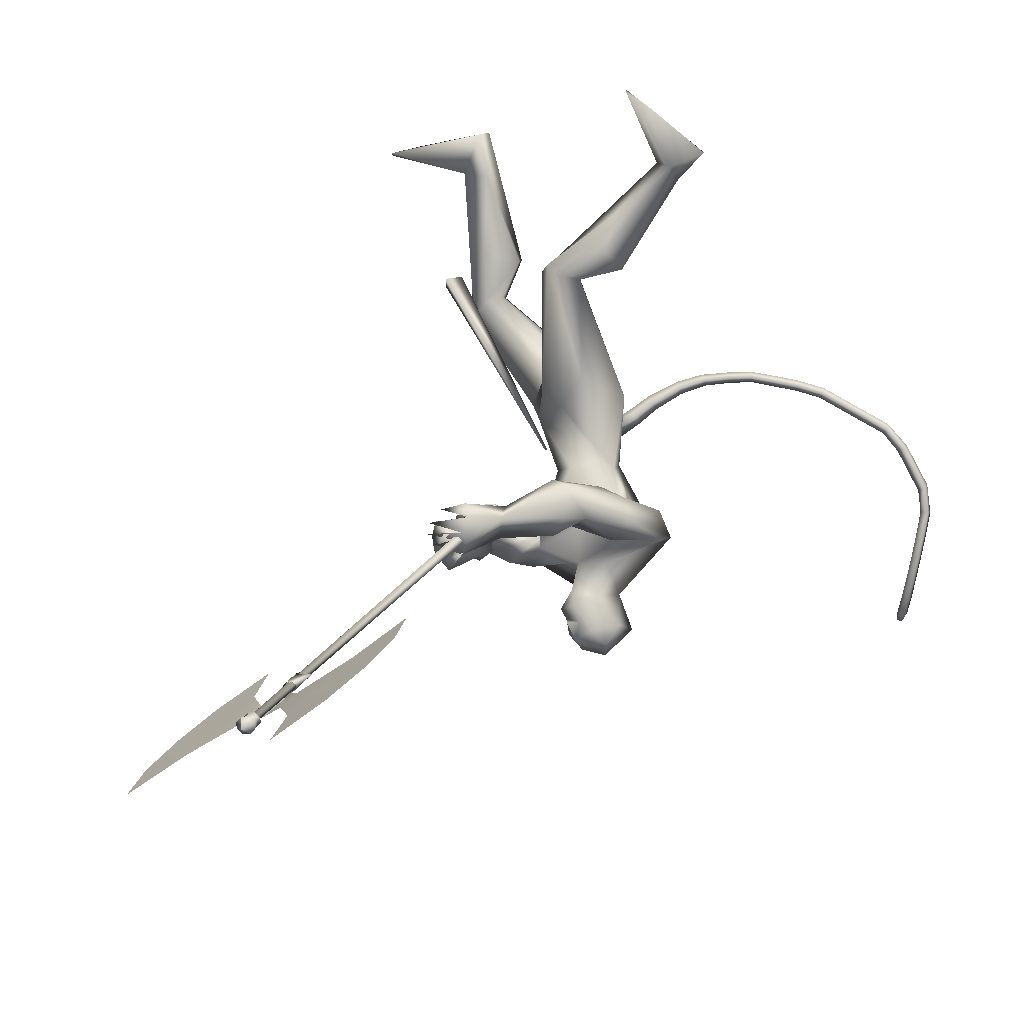
<metadata>
{"format":"obj","ext":"obj","renderer":"f3d","projection":"perspective","resolution":1024,"background":"white","views":[{"elev":-79.7,"azim":-152.8,"up":"+Y"}]}
</metadata>
<code>
o body.001_mesh15-geometry.001
v 0.06961 -0.2168 0.7647
v 0.5124 -0.09912 0.8188
v 0.1277 -0.1808 0.735
v 0.5268 -0.1634 1.01
v 0.5266 -0.2984 1.032
v 0.7342 -0.1652 0.9601
v 0.7388 -0.2729 0.9846
v 0.8183 -0.3232 0.9172
v 0.5557 -0.3665 0.9
v 0.1305 -0.2447 0.6417
v 0.8917 -0.1754 0.8682
v 0.7795 -0.1168 0.8843
v 0.8082 -0.1614 1.633
v 0.9216 -0.03519 1.424
v 0.8555 0.01322 1.557
v 0.9592 0.03226 1.83
v 0.879 0.1911 1.551
v 1.18 0.05998 1.927
v 0.9953 -0.1193 1.947
v 1.024 -0.2078 1.934
v 0.9515 -0.3302 1.422
v 0.8453 -0.28 0.8396
v 0.4229 -0.2995 0.7652
v 0.07462 -0.2819 0.6873
v -0.0986 -0.2986 0.7001
v 0.04093 -0.4517 0.3845
v 0.1059 -0.2629 0.2459
v 0.1143 -0.3675 0.2583
v 1.116 -0.2307 1.516
v 1.197 -0.1335 1.461
v 1.139 -0.03291 1.375
v 1.258 -0.01309 1.55
v 1.079 -0.2359 1.862
v 1.212 -0.2582 1.82
v 1.169 -0.02828 2.102
v 1.277 0.02582 1.893
v 1.52 -0.1272 2.097
v 1.462 -0.04371 2.119
v 1.638 -0.2499 1.956
v 1.654 -0.1038 1.986
v 1.556 0.03541 2.135
v 1.604 0.01629 2.25
v 1.411 -0.271 2.478
v 1.286 -0.3747 2.501
v 0.9786 -0.3545 2.18
v 1.044 -0.4384 2.174
v 1.099 -0.4633 2.14
v 1.291 -0.08906 1.83
v 1.223 0.2296 1.56
v 1.261 0.1215 1.495
v 1.128 0.0271 1.373
v 1.006 0.1027 1.347
v 1.501 -0.2708 2.043
v 1.304 -0.4471 2.079
v 1.047 -0.4896 2.229
v 1.395 -0.3834 2.254
v 0.9649 -0.5538 2.312
v 1.264 -0.4259 2.311
v 0.9147 -0.5041 2.33
v 0.905 -0.4629 2.19
v 1.394 -0.5076 2.421
v 1.485 -0.4675 2.351
v 1.522 -0.3548 2.423
v 1.511 -0.3007 2.616
v 1.445 -0.2973 2.695
v 1.31 -0.3746 2.696
v 1.553 -0.1443 2.139
v 1.721 -0.2342 2.123
v 1.786 -0.3573 1.991
v 1.678 -0.4394 1.839
v 1.677 -0.1857 1.881
v 1.749 -0.4044 1.747
v 1.838 -0.3783 1.757
v 1.906 -0.4448 1.899
v 1.857 -0.2648 1.933
v 1.72 -0.09168 2.106
v 1.637 -0.04179 2.234
v 1.745 -0.5027 1.982
v 1.826 -0.4983 1.998
v 1.715 -0.7112 1.809
v 1.847 -0.7435 1.807
v 1.783 -0.7432 1.934
v 1.825 -0.8852 1.711
v 1.887 -0.8893 1.658
v 1.936 -0.8881 1.713
v 1.741 -0.9269 1.778
v 1.797 -0.8905 1.817
v 1.932 -0.978 1.888
v 1.824 -1.096 1.827
v 1.949 -0.9401 1.832
v 1.847 -1.084 1.704
v 1.955 -0.9383 1.775
v 1.816 -1.124 1.76
v 1.828 -1.008 1.66
v 1.578 -0.4678 2.413
v 1.505 -0.542 2.412
v 1.483 -0.5699 2.559
v 1.346 -0.5011 2.616
v 1.521 -0.5116 2.508
v 1.577 -0.4603 2.475
v 1.605 -0.4227 2.561
v 1.584 -0.3828 2.669
v 1.58 -0.5282 2.577
v 1.451 -0.5589 2.665
v 1.578 -0.5229 2.477
v 1.171 -0.561 1.991
v 1.028 -0.5836 2.026
v 1.106 -0.6187 1.918
v 1.184 -0.6645 2.17
v 1.045 -0.6708 2.132
v 1.231 -0.7956 1.997
v 1.316 -0.9118 1.925
v 1.244 -0.8408 1.787
v 1.294 -0.7751 1.753
v 1.374 -0.7036 1.821
v 1.324 -0.7234 2.006
v 1.412 -0.8475 1.991
v 1.583 -0.986 1.772
v 1.644 -0.9047 1.873
v 1.715 -1.097 1.679
v 1.702 -1.057 1.618
v 1.824 -1.006 1.6
v 1.708 -0.9695 1.704
v 1.555 -0.8527 1.752
v 1.852 -0.9525 1.78
v 1.732 -0.9468 1.795
v 1.828 -1.066 1.835
v 1.779 -1.092 1.787
v 1.77 -1.106 1.737
v 1.907 -1.018 1.629
v 1.941 -0.976 1.739
v 1.954 -0.9801 1.672
v 1.145 0.1732 0.9245
v 1.138 0.2821 0.9454
v 1.14 0.343 1.403
v 1.324 0.2755 0.9174
v 1.329 0.1724 0.9533
v 1.232 0.1192 0.8995
v 0.9839 0.1741 0.7967
v 1.122 0.09903 0.672
v 0.9345 0.1804 0.33
v 0.8637 0.1571 0.1212
v 0.8206 0.2574 0.1367
v 1.318 0.225 0.000662
v 1.189 0.4276 0.03775
v 1.324 0.3293 0.0161
v 0.9831 0.2768 0.2636
v 0.9734 0.3101 0.8072
v 1.098 0.3703 0.7477
v 1.245 0.3259 0.9443
v 1.03 0.2368 0.267
v -0.1061 -0.1608 0.7077
v 1.296 0.01444 1.724
v 1.303 -0.05468 1.711
v 1.378 0.07656 0.7274
v 1.346 -0.1016 0.6839
v 1.283 0.1251 0.7274
v 1.488 -0.4488 2.735
f 1 2 3
f 4 2 1
f 4 5 6
f 6 5 7
f 5 8 7
f 5 9 8
f 4 1 5
f 3 11 10
f 2 11 3
f 12 11 2
f 13 6 7
f 13 14 6
f 13 7 21
f 7 8 21
f 9 22 8
f 9 23 22
f 24 23 9
f 24 10 23
f 25 26 24
f 27 26 25
f 27 28 26
f 27 10 28
f 24 28 10
f 28 24 26
f 23 10 11
f 22 23 11
f 21 8 22
f 21 22 29
f 30 29 22
f 32 30 31
f 29 30 32
f 35 16 19
f 35 18 16
f 18 37 36
f 38 37 18
f 38 39 37
f 38 40 39
f 41 40 38
f 41 44 43
f 44 41 38
f 38 18 35
f 45 35 19
f 19 20 46
f 46 20 47
f 47 20 33
f 47 33 34
f 34 32 48
f 34 33 32
f 49 32 50
f 32 31 50
f 50 31 51
f 14 51 31
f 14 52 51
f 52 14 15
f 31 30 11
f 30 22 11
f 31 11 12
f 6 31 12
f 14 31 6
f 15 14 13
f 53 48 36
f 53 34 48
f 54 34 53
f 54 47 34
f 46 47 55
f 54 55 47
f 56 55 54
f 56 57 55
f 58 57 56
f 58 59 57
f 44 59 58
f 44 60 59
f 60 38 45
f 44 38 60
f 44 58 61
f 61 58 56
f 61 56 62
f 63 62 56
f 43 64 63
f 65 64 43
f 66 65 43
f 66 43 44
f 43 63 56
f 56 67 77
f 56 54 67
f 67 54 53
f 37 67 53
f 67 37 68
f 39 69 37
f 39 70 69
f 71 70 39
f 72 70 71
f 71 73 72
f 73 40 75
f 40 73 71
f 71 39 40
f 40 76 75
f 40 41 76
f 41 42 76
f 76 42 77
f 77 42 56
f 43 56 42
f 42 41 43
f 67 68 77
f 76 77 68
f 75 76 68
f 68 37 69
f 70 78 69
f 74 69 79
f 75 69 74
f 75 68 69
f 73 75 74
f 69 78 79
f 72 80 70
f 72 81 80
f 73 81 72
f 73 74 81
f 79 78 82
f 70 82 78
f 70 80 82
f 80 84 83
f 80 81 84
f 81 85 84
f 74 82 81
f 74 79 82
f 82 86 87
f 82 87 88
f 88 87 89
f 87 90 89
f 83 87 80
f 85 87 83
f 87 85 91
f 85 92 91
f 85 81 92
f 81 90 92
f 81 88 90
f 81 82 88
f 90 88 89
f 90 93 92
f 87 93 90
f 87 92 93
f 87 91 92
f 83 94 85
f 83 84 94
f 85 94 84
f 80 87 86
f 80 86 82
f 37 53 36
f 66 44 98
f 44 61 98
f 95 62 63
f 95 96 62
f 61 96 97
f 96 61 62
f 61 97 98
f 97 96 99
f 99 96 100
f 100 96 95
f 100 95 63
f 63 101 100
f 63 64 101
f 64 102 101
f 102 103 101
f 104 97 103
f 98 97 104
f 103 97 99
f 99 105 103
f 100 105 99
f 100 103 105
f 101 103 100
f 38 35 45
f 45 19 46
f 45 46 106
f 60 45 107
f 45 106 107
f 108 107 106
f 110 111 109
f 113 112 111
f 108 114 113
f 114 108 115
f 108 106 115
f 107 108 113
f 113 110 107
f 113 111 110
f 110 109 57
f 55 57 109
f 110 57 59
f 107 110 60
f 60 110 59
f 55 109 46
f 106 46 116
f 109 116 46
f 109 111 116
f 111 117 116
f 112 117 111
f 106 116 115
f 113 118 112
f 113 114 118
f 115 116 119
f 117 119 116
f 112 119 117
f 112 118 119
f 121 120 118
f 123 122 121
f 123 120 122
f 114 115 124
f 114 124 118
f 124 121 118
f 124 123 121
f 115 119 124
f 124 119 125
f 119 127 126
f 118 127 119
f 118 128 127
f 118 129 128
f 120 129 118
f 120 130 129
f 123 130 120
f 123 129 130
f 123 126 129
f 124 126 123
f 125 126 124
f 126 125 119
f 126 131 128
f 127 131 126
f 131 127 128
f 126 128 132
f 128 129 132
f 126 132 129
f 122 120 121
f 52 133 51
f 17 133 52
f 17 134 133
f 17 135 134
f 50 136 49
f 50 137 136
f 51 137 50
f 51 138 137
f 133 138 51
f 139 138 133
f 139 140 138
f 141 140 139
f 143 142 141
f 143 144 142
f 145 144 143
f 145 146 144
f 145 147 146
f 143 147 145
f 148 143 141
f 143 148 147
f 148 149 147
f 139 148 141
f 148 150 149
f 148 134 150
f 148 133 134
f 148 139 133
f 134 135 150
f 135 136 150
f 135 49 136
f 149 150 136
f 149 136 147
f 136 137 147
f 147 137 151
f 141 151 137
f 141 142 151
f 142 144 151
f 146 151 144
f 147 151 146
f 140 141 137
f 138 140 137
f 15 17 52
f 152 10 27
f 3 10 152
f 1 3 152
f 1 152 25
f 152 27 25
f 25 24 1
f 1 24 5
f 5 24 9
f 4 6 12
f 4 12 2
f 154 155 153
f 154 156 155
f 154 153 157
f 154 157 156
f 156 157 155
f 98 104 66
f 65 66 158
f 66 104 158
f 103 102 158
f 155 157 153
f 102 64 65
f 102 65 158
f 104 103 158
f 16 15 13
f 16 17 15
f 18 17 16
f 17 18 36
f 19 16 13
f 13 20 19
f 13 21 20
f 33 29 32
f 20 29 33
f 20 21 29
f 48 32 49
f 17 36 135
f 36 49 135
f 36 48 49
o body_mesh15-geometry
v 0.9349 0.01426 1.739
v 0.7036 0.02722 1.715
v 0.9326 0.0631 1.789
v 0.7011 0.06705 1.755
v 0.9244 0.01477 1.837
v 0.6943 0.02763 1.794
v 0.9272 -0.03407 1.789
v 0.6967 -0.01219 1.755
v 0.537 0.03598 1.716
v 0.5414 0.06965 1.749
v 0.5421 0.03633 1.783
v 0.5378 0.00266 1.75
v 0.2744 0.03532 1.795
v 0.281 0.06295 1.821
v 0.2926 0.03581 1.847
v 0.2861 0.008171 1.82
v 0.07536 0.01331 1.914
v 0.08687 0.04269 1.937
v 0.1045 0.01739 1.96
v 0.09304 -0.01199 1.937
v -0.1267 -0.007332 2.087
v -0.1092 0.02319 2.103
v -0.08451 -0.00083 2.122
v -0.1021 -0.03136 2.105
v -0.2656 -0.01971 2.294
v -0.248 0.01081 2.311
v -0.2233 -0.01321 2.329
v -0.2409 -0.04374 2.313
v -0.3764 -0.03381 2.547
v -0.3495 -0.006306 2.554
v -0.3216 -0.03347 2.553
v -0.3485 -0.06097 2.547
v -0.3802 -0.06045 2.778
v -0.3533 -0.03295 2.784
v -0.3254 -0.06012 2.784
v -0.3522 -0.08762 2.778
v -0.2531 -0.06613 3.021
v -0.2242 -0.04663 3.003
v -0.2079 -0.08031 2.992
v -0.2368 -0.09981 3.01
v -0.1085 -0.03703 3.214
v -0.08143 -0.01812 3.193
v -0.06165 -0.05136 3.189
v -0.08872 -0.07027 3.209
v 0.00127 0.03448 3.367
v 0.02358 0.05509 3.342
v 0.05035 0.02678 3.343
v 0.02803 0.006172 3.367
v 0.03728 0.0535 3.398
v 0.05047 0.06569 3.383
v 0.0663 0.04895 3.383
v 0.0531 0.03677 3.398
v -0.3388 -0.02625 2.404
v -0.3141 -0.05027 2.422
v -0.2966 -0.01975 2.439
v -0.3213 0.004278 2.421
v -0.3311 -0.06031 2.917
v -0.3148 -0.09399 2.906
v -0.2859 -0.07449 2.889
v -0.3022 -0.04081 2.899
v -0.3783 -0.04713 2.663
v -0.3504 -0.07429 2.663
v -0.3235 -0.04679 2.669
v -0.3514 -0.01963 2.669
v -0.02552 0.003285 1.992
v -0.007858 -0.02201 2.016
v 0.003646 0.007375 2.039
v -0.01402 0.03267 2.015
v 0.1723 0.02466 1.842
v 0.1839 -0.002501 1.867
v 0.1906 0.02519 1.894
v 0.1789 0.05233 1.868
v -0.1961 -0.01352 2.191
v -0.1715 -0.03755 2.209
v -0.1539 -0.007022 2.226
v -0.1786 0.017 2.207
v -0.1813 -0.0569 3.116
v -0.1616 -0.09014 3.111
v -0.1345 -0.07123 3.091
v -0.1543 -0.03799 3.095
v -0.05356 -0.009266 3.291
v -0.0269 -0.03738 3.291
v -0.004586 -0.01678 3.267
v -0.03129 0.01146 3.266
v 0.407 0.04332 1.742
v 0.4076 0.01299 1.772
v 0.4116 0.04364 1.803
v 0.411 0.07397 1.772
v 0.8251 0.02074 1.735
v 0.8164 0.06508 1.778
v 0.8027 0.0212 1.82
v 0.8115 -0.02313 1.777
f 247 160 248
f 248 162 249
f 160 166 167
f 250 166 247
f 249 164 250
f 159 161 163
f 243 244 174
f 166 164 170
f 164 162 168
f 162 160 167
f 227 228 178
f 244 245 173
f 245 246 173
f 246 243 172
f 223 224 182
f 228 229 177
f 229 230 177
f 230 227 176
f 231 232 186
f 224 225 181
f 225 226 181
f 226 223 180
f 211 212 190
f 232 233 185
f 233 234 185
f 234 231 184
f 219 220 194
f 212 213 189
f 213 214 189
f 214 211 188
f 215 216 198
f 220 221 193
f 221 222 193
f 222 219 192
f 235 236 202
f 216 217 197
f 217 218 197
f 218 215 196
f 239 240 206
f 236 237 201
f 237 238 201
f 238 235 200
f 203 206 210
f 240 241 205
f 241 242 205
f 242 239 204
f 208 207 209
f 206 205 209
f 205 204 209
f 204 203 208
f 183 186 212
f 186 185 213
f 185 184 213
f 184 183 214
f 191 194 216
f 194 193 217
f 193 192 217
f 192 191 218
f 187 190 220
f 190 189 221
f 189 188 221
f 188 187 222
f 175 178 224
f 178 177 225
f 177 176 225
f 176 175 226
f 171 174 228
f 174 173 229
f 173 172 229
f 172 171 230
f 179 182 232
f 182 181 233
f 181 180 233
f 180 179 234
f 195 198 236
f 198 197 237
f 197 196 237
f 196 195 238
f 199 202 240
f 202 201 241
f 201 200 241
f 200 199 242
f 167 170 244
f 170 169 245
f 169 168 245
f 168 167 246
f 159 247 248
f 161 248 249
f 165 250 159
f 163 249 165
f 160 162 248
f 162 164 249
f 166 170 167
f 166 160 247
f 164 166 250
f 165 159 163
f 171 243 174
f 164 169 170
f 169 164 168
f 168 162 167
f 175 227 178
f 174 244 173
f 246 172 173
f 243 171 172
f 179 223 182
f 178 228 177
f 230 176 177
f 227 175 176
f 183 231 186
f 182 224 181
f 226 180 181
f 223 179 180
f 187 211 190
f 186 232 185
f 234 184 185
f 231 183 184
f 191 219 194
f 190 212 189
f 214 188 189
f 211 187 188
f 195 215 198
f 194 220 193
f 222 192 193
f 219 191 192
f 199 235 202
f 198 216 197
f 218 196 197
f 215 195 196
f 203 239 206
f 202 236 201
f 238 200 201
f 235 199 200
f 207 203 210
f 206 240 205
f 242 204 205
f 239 203 204
f 207 210 209
f 210 206 209
f 204 208 209
f 203 207 208
f 211 183 212
f 212 186 213
f 184 214 213
f 183 211 214
f 215 191 216
f 216 194 217
f 192 218 217
f 191 215 218
f 219 187 220
f 220 190 221
f 188 222 221
f 187 219 222
f 223 175 224
f 224 178 225
f 176 226 225
f 175 223 226
f 227 171 228
f 228 174 229
f 172 230 229
f 171 227 230
f 231 179 232
f 232 182 233
f 180 234 233
f 179 231 234
f 235 195 236
f 236 198 237
f 196 238 237
f 195 235 238
f 239 199 240
f 240 202 241
f 200 242 241
f 199 239 242
f 243 167 244
f 244 170 245
f 168 246 245
f 167 243 246
f 161 159 248
f 163 161 249
f 250 247 159
f 249 250 165
o Cylinder_Cylinder.001
v 1.689 -0.7589 1.761
v 2.793 -2.669 1.788
v 1.683 -0.7627 1.742
v 2.788 -2.671 1.775
v 1.652 -0.7811 1.741
v 2.765 -2.685 1.774
v 1.645 -0.785 1.759
v 2.76 -2.688 1.787
v 1.651 -0.7812 1.778
v 2.765 -2.685 1.801
v 1.682 -0.7628 1.779
v 2.788 -2.671 1.801
v 1.691 -0.7215 1.761
v 1.68 -0.7282 1.728
v 1.624 -0.761 1.726
v 1.611 -0.7678 1.758
v 1.622 -0.7611 1.791
v 1.678 -0.7283 1.793
v 1.636 -0.6896 1.759
v 1.632 -0.6917 1.749
v 1.615 -0.702 1.748
v 1.611 -0.7041 1.759
v 1.614 -0.702 1.769
v 1.632 -0.6918 1.769
v 2.812 -2.666 1.789
v 2.803 -2.672 1.763
v 2.759 -2.697 1.762
v 2.749 -2.703 1.787
v 2.758 -2.697 1.813
v 2.802 -2.672 1.814
v 2.81 -2.683 1.789
v 2.804 -2.687 1.77
v 2.772 -2.706 1.769
v 2.764 -2.71 1.787
v 2.771 -2.706 1.806
v 2.803 -2.687 1.807
v 2.832 -2.717 1.818
v 2.782 -2.746 1.817
v 2.772 -2.752 1.788
v 2.784 -2.746 1.759
v 2.833 -2.717 1.76
v 2.843 -2.711 1.79
v 2.78 -1.853 1.789
v 3.36 -2.85 1.803
v 2.572 -2.349 1.756
v 2.574 -2.355 1.808
v 2.731 -2.625 1.812
v 3.193 -2.28 1.8
v 2.698 -2.568 1.811
v 3.314 -2.543 1.802
v 2.715 -2.597 1.811
v 2.681 -2.539 1.811
v 3.024 -2.045 1.795
v 2.759 -2.451 1.8
v 2.83 -2.573 1.802
v 2.824 -2.176 1.796
v 3.101 -2.652 1.803
v 2.65 -2.486 1.81
v 2.661 -2.448 1.797
v 2.66 -2.317 1.785
v 2.606 -2.407 1.757
v 2.606 -2.411 1.809
v 2.631 -2.419 1.771
v 2.63 -2.413 1.797
v 1.628 -0.7944 1.759
v 2.744 -2.697 1.787
v 1.635 -0.7905 1.741
v 2.749 -2.694 1.774
v 1.66 -0.7766 1.734
v 2.769 -2.683 1.769
v 1.667 -0.7721 1.742
v 2.772 -2.681 1.774
v 1.673 -0.7683 1.76
v 2.777 -2.678 1.788
v 1.666 -0.7722 1.778
v 2.772 -2.681 1.801
v 1.658 -0.7767 1.786
v 2.768 -2.683 1.806
v 1.634 -0.7906 1.777
v 2.749 -2.694 1.8
v 1.595 -0.7772 1.758
v 1.608 -0.7703 1.726
v 1.644 -0.7493 1.713
v 1.664 -0.7376 1.727
v 1.675 -0.7309 1.76
v 1.662 -0.7377 1.792
v 1.642 -0.7494 1.805
v 1.606 -0.7705 1.791
v 1.595 -0.7135 1.758
v 1.599 -0.7114 1.748
v 1.616 -0.7016 1.744
v 1.616 -0.7011 1.748
v 1.62 -0.699 1.759
v 1.616 -0.7012 1.769
v 1.615 -0.7016 1.773
v 1.598 -0.7114 1.768
v 2.733 -2.712 1.787
v 2.743 -2.707 1.761
v 2.773 -2.689 1.752
v 2.787 -2.681 1.763
v 2.795 -2.676 1.788
v 2.786 -2.681 1.814
v 2.771 -2.689 1.824
v 2.741 -2.707 1.812
v 2.748 -2.719 1.787
v 2.756 -2.715 1.768
v 2.78 -2.701 1.761
v 2.788 -2.697 1.769
v 2.794 -2.693 1.788
v 2.787 -2.697 1.807
v 2.779 -2.701 1.814
v 2.755 -2.715 1.806
v 2.818 -2.768 1.789
v 2.766 -2.755 1.816
v 2.798 -2.736 1.829
v 2.816 -2.726 1.818
v 2.827 -2.72 1.789
v 2.817 -2.726 1.76
v 2.801 -2.736 1.748
v 2.767 -2.755 1.759
v 2.756 -2.761 1.787
v 2.041 -2.283 1.767
v 2.622 -3.28 1.782
v 2.576 -2.346 1.756
v 2.578 -2.352 1.808
v 2.736 -2.623 1.812
v 2.208 -2.853 1.771
v 2.702 -2.565 1.811
v 2.378 -3.088 1.775
v 2.719 -2.594 1.811
v 2.686 -2.537 1.811
v 2.088 -2.59 1.768
v 2.571 -2.56 1.795
v 2.642 -2.682 1.796
v 2.3 -2.481 1.781
v 2.578 -2.957 1.788
v 2.655 -2.483 1.81
v 2.617 -2.474 1.795
v 2.504 -2.408 1.78
v 2.61 -2.404 1.757
v 2.611 -2.408 1.809
v 2.608 -2.433 1.77
v 2.602 -2.429 1.796
f 251 252 253
f 253 254 320
f 319 320 256
f 255 256 257
f 257 258 259
f 259 260 327
f 252 262 275
f 261 262 251
f 327 328 261
f 261 251 263
f 268 263 274
f 327 261 268
f 259 327 337
f 257 259 266
f 255 257 266
f 319 255 333
f 253 319 264
f 251 253 263
f 269 270 274
f 337 268 345
f 267 337 273
f 266 267 272
f 265 266 271
f 333 265 271
f 264 333 341
f 263 264 270
f 275 280 281
f 262 328 280
f 328 260 353
f 260 258 279
f 258 256 278
f 256 320 349
f 320 254 276
f 254 252 275
f 280 353 361
f 353 279 285
f 279 278 284
f 278 277 283
f 277 349 283
f 349 276 357
f 276 275 282
f 291 292 363
f 369 291 363
f 290 369 363
f 289 290 363
f 288 289 363
f 365 288 363
f 287 365 363
f 292 287 363
f 282 281 291
f 357 282 291
f 283 357 369
f 284 283 289
f 285 284 289
f 361 285 365
f 286 361 287
f 281 286 287
f 295 311 312
f 296 312 310
f 312 308 314
f 310 312 314
f 295 310 311
f 310 295 296
f 313 310 314
f 310 313 311
f 306 303 293
f 315 317 316
f 317 319 320
f 319 321 322
f 321 323 322
f 323 325 324
f 325 327 326
f 316 347 354
f 329 315 330
f 327 329 328
f 329 338 331
f 338 346 331
f 327 337 338
f 325 336 337
f 323 335 325
f 321 334 323
f 319 333 321
f 317 332 319
f 315 331 317
f 339 346 340
f 337 345 338
f 336 344 337
f 335 343 336
f 334 342 343
f 333 341 342
f 332 340 341
f 331 339 332
f 347 355 362
f 330 354 328
f 328 353 326
f 326 352 324
f 324 351 350
f 322 350 349
f 320 349 348
f 318 348 316
f 354 362 361
f 353 361 360
f 352 360 351
f 351 359 358
f 350 358 349
f 349 357 348
f 348 356 347
f 370 363 371
f 369 363 370
f 368 363 369
f 367 363 368
f 366 363 367
f 365 363 366
f 364 363 365
f 371 363 364
f 356 370 355
f 357 369 370
f 358 368 369
f 359 367 368
f 360 366 367
f 361 365 360
f 362 364 361
f 355 371 364
f 374 375 391
f 375 389 391
f 391 393 387
f 389 393 391
f 374 390 389
f 389 375 374
f 392 393 389
f 389 390 392
f 382 385 372
f 252 254 253
f 319 253 320
f 255 319 256
f 256 258 257
f 258 260 259
f 260 328 327
f 262 280 275
f 262 252 251
f 328 262 261
f 268 261 263
f 263 269 274
f 337 327 268
f 267 259 337
f 259 267 266
f 265 255 266
f 255 265 333
f 319 333 264
f 253 264 263
f 274 270 345
f 270 341 345
f 341 271 345
f 271 272 273
f 345 271 273
f 268 274 345
f 337 345 273
f 267 273 272
f 266 272 271
f 341 333 271
f 270 264 341
f 269 263 270
f 280 286 281
f 328 353 280
f 260 279 353
f 258 278 279
f 256 277 278
f 277 256 349
f 349 320 276
f 276 254 275
f 286 280 361
f 361 353 285
f 285 279 284
f 284 278 283
f 349 357 283
f 276 282 357
f 275 281 282
f 281 292 291
f 369 357 291
f 290 283 369
f 283 290 289
f 288 285 289
f 285 288 365
f 361 365 287
f 292 281 287
f 296 295 312
f 308 309 314
f 307 294 300
f 307 300 298
f 306 298 303
f 307 298 306
f 305 307 306
f 308 304 309
f 302 304 308
f 297 305 301
f 305 306 304
f 301 305 304
f 299 301 304
f 302 299 304
f 317 318 316
f 318 317 320
f 320 319 322
f 323 324 322
f 325 326 324
f 327 328 326
f 330 316 354
f 315 316 330
f 329 330 328
f 315 329 331
f 346 339 331
f 329 327 338
f 327 325 337
f 335 336 325
f 334 335 323
f 333 334 321
f 332 333 319
f 331 332 317
f 340 346 341
f 346 345 341
f 345 344 341
f 344 343 342
f 341 344 342
f 345 346 338
f 344 345 337
f 343 344 336
f 335 334 343
f 334 333 342
f 333 332 341
f 339 340 332
f 354 347 362
f 354 353 328
f 353 352 326
f 352 351 324
f 322 324 350
f 320 322 349
f 318 320 348
f 348 347 316
f 353 354 361
f 352 353 360
f 360 359 351
f 350 351 358
f 358 357 349
f 357 356 348
f 356 355 347
f 370 371 355
f 356 357 370
f 357 358 369
f 358 359 368
f 359 360 367
f 365 366 360
f 364 365 361
f 362 355 364
f 390 374 391
f 393 388 387
f 373 386 379
f 379 386 377
f 377 385 382
f 377 386 385
f 385 386 383
f 383 387 388
f 383 381 387
f 384 376 380
f 386 384 383
f 384 380 383
f 380 378 383
f 378 381 383

</code>
